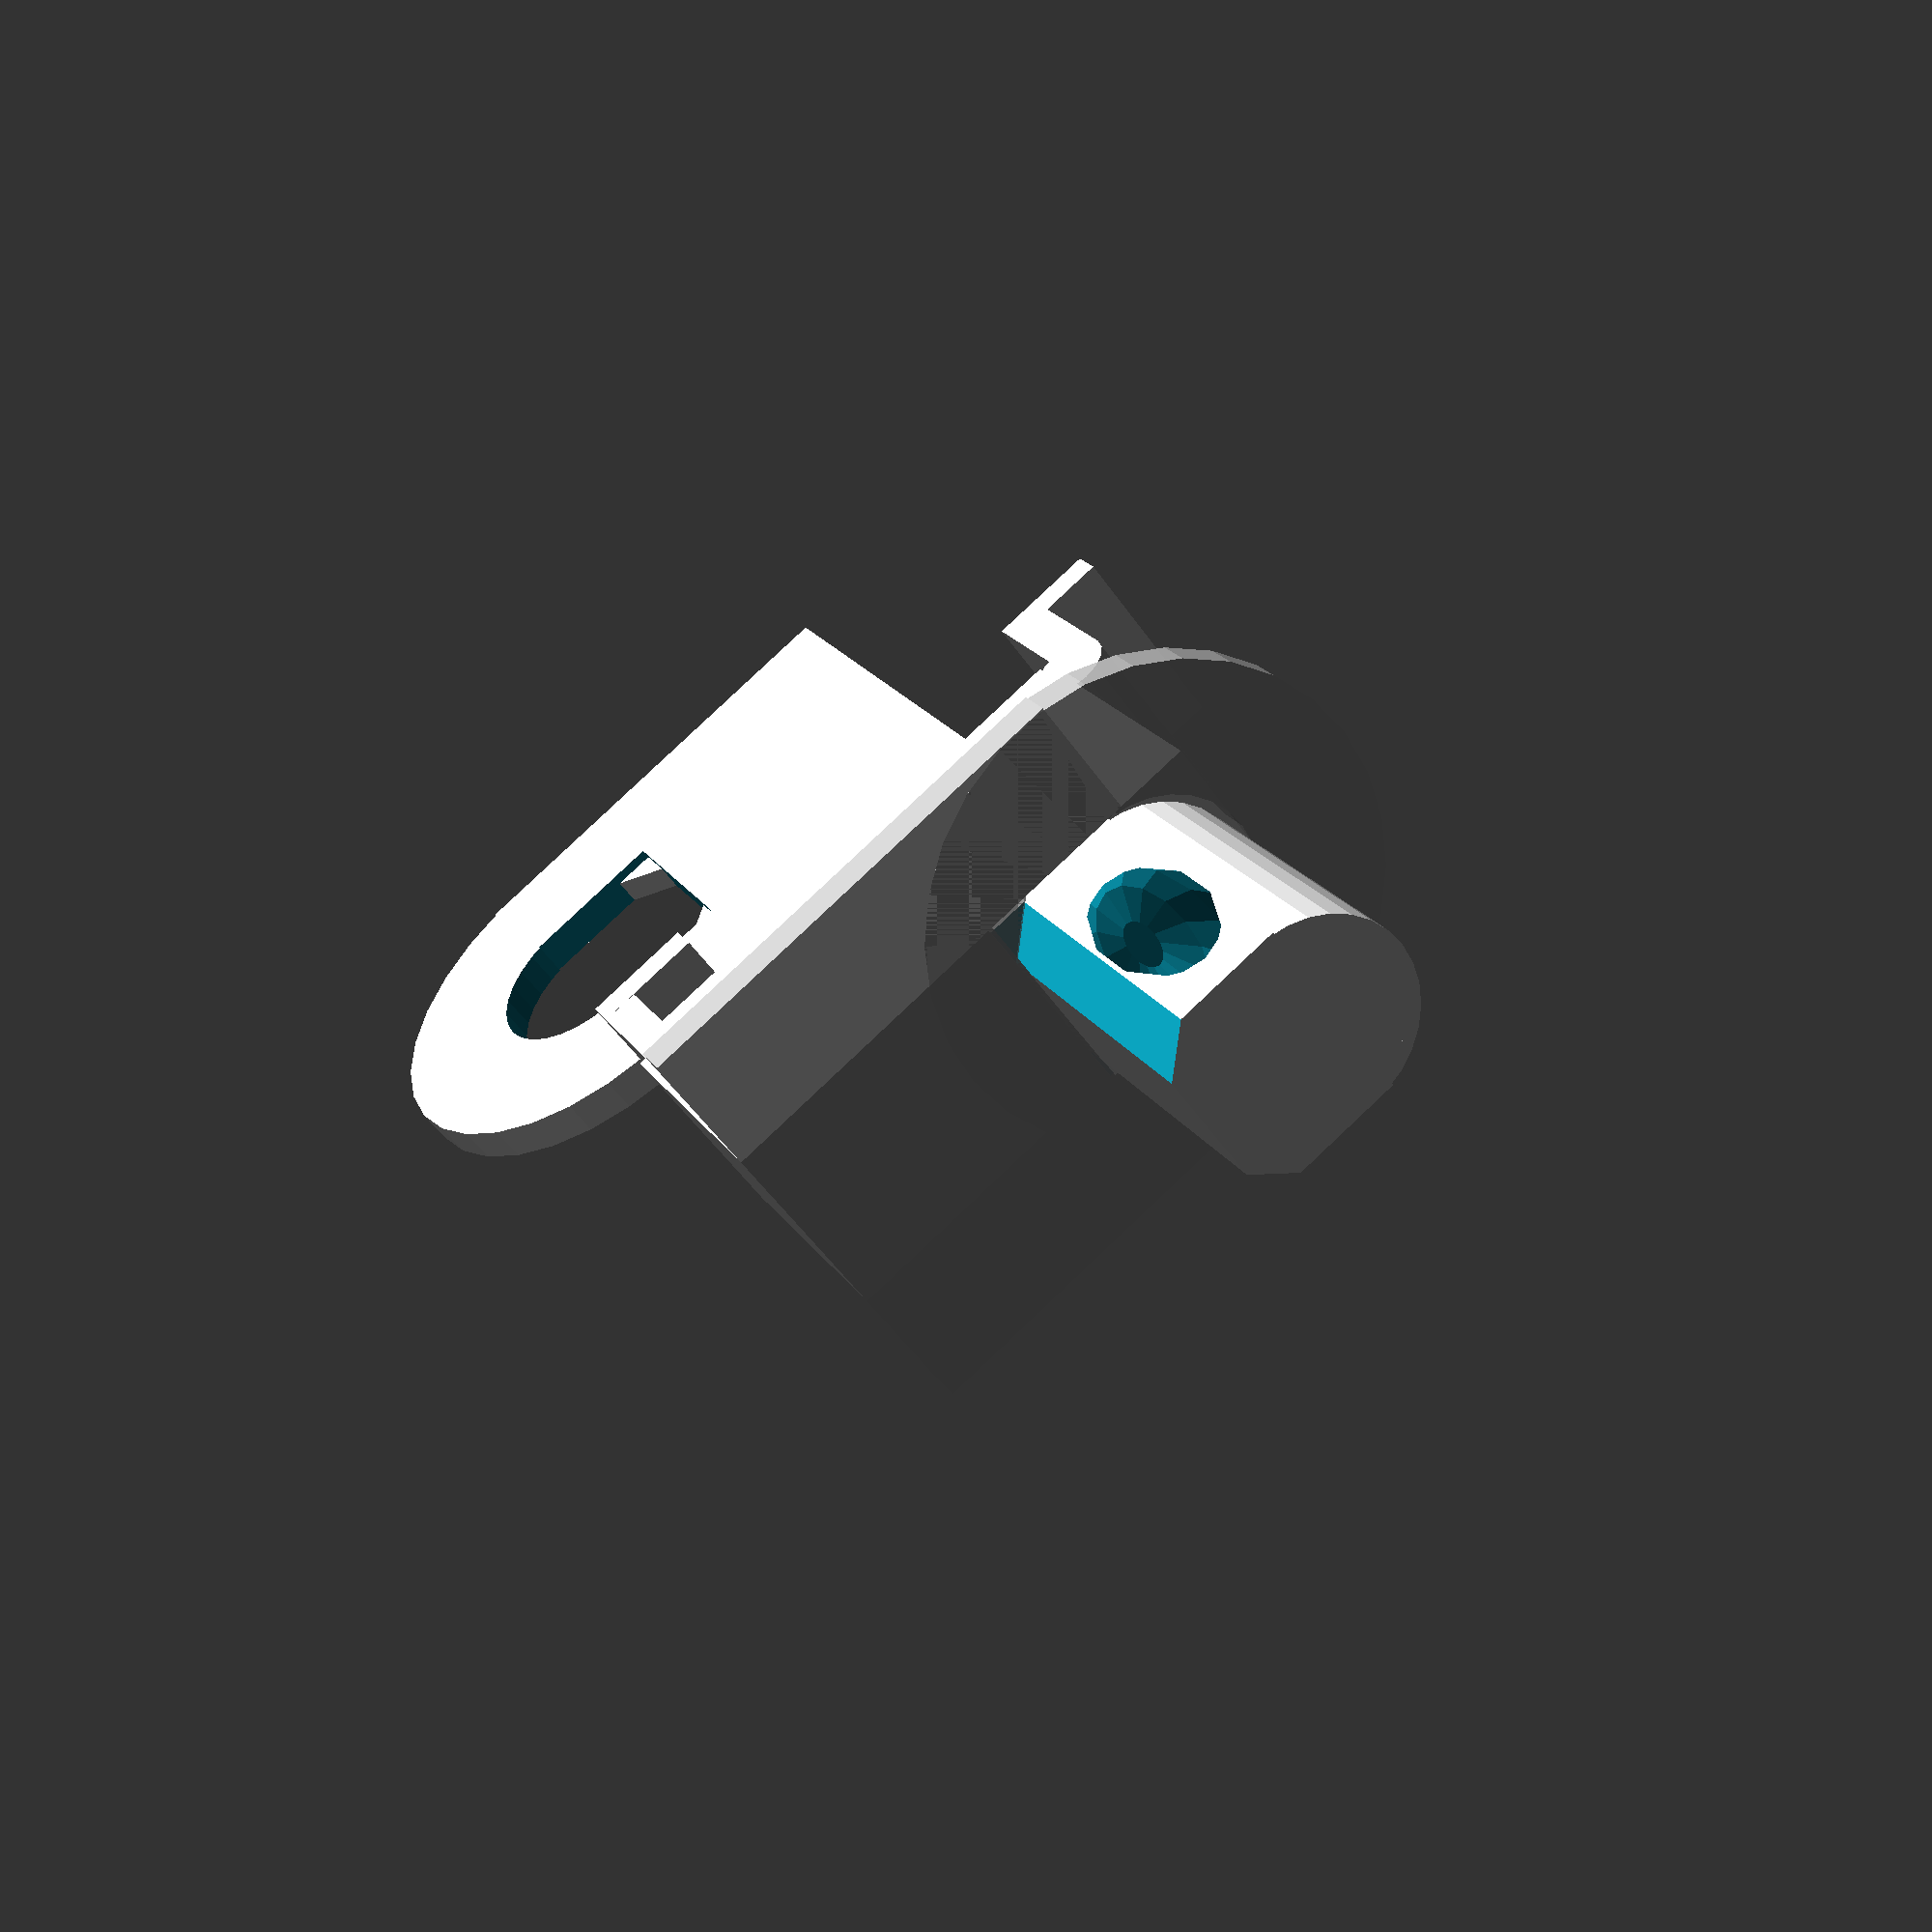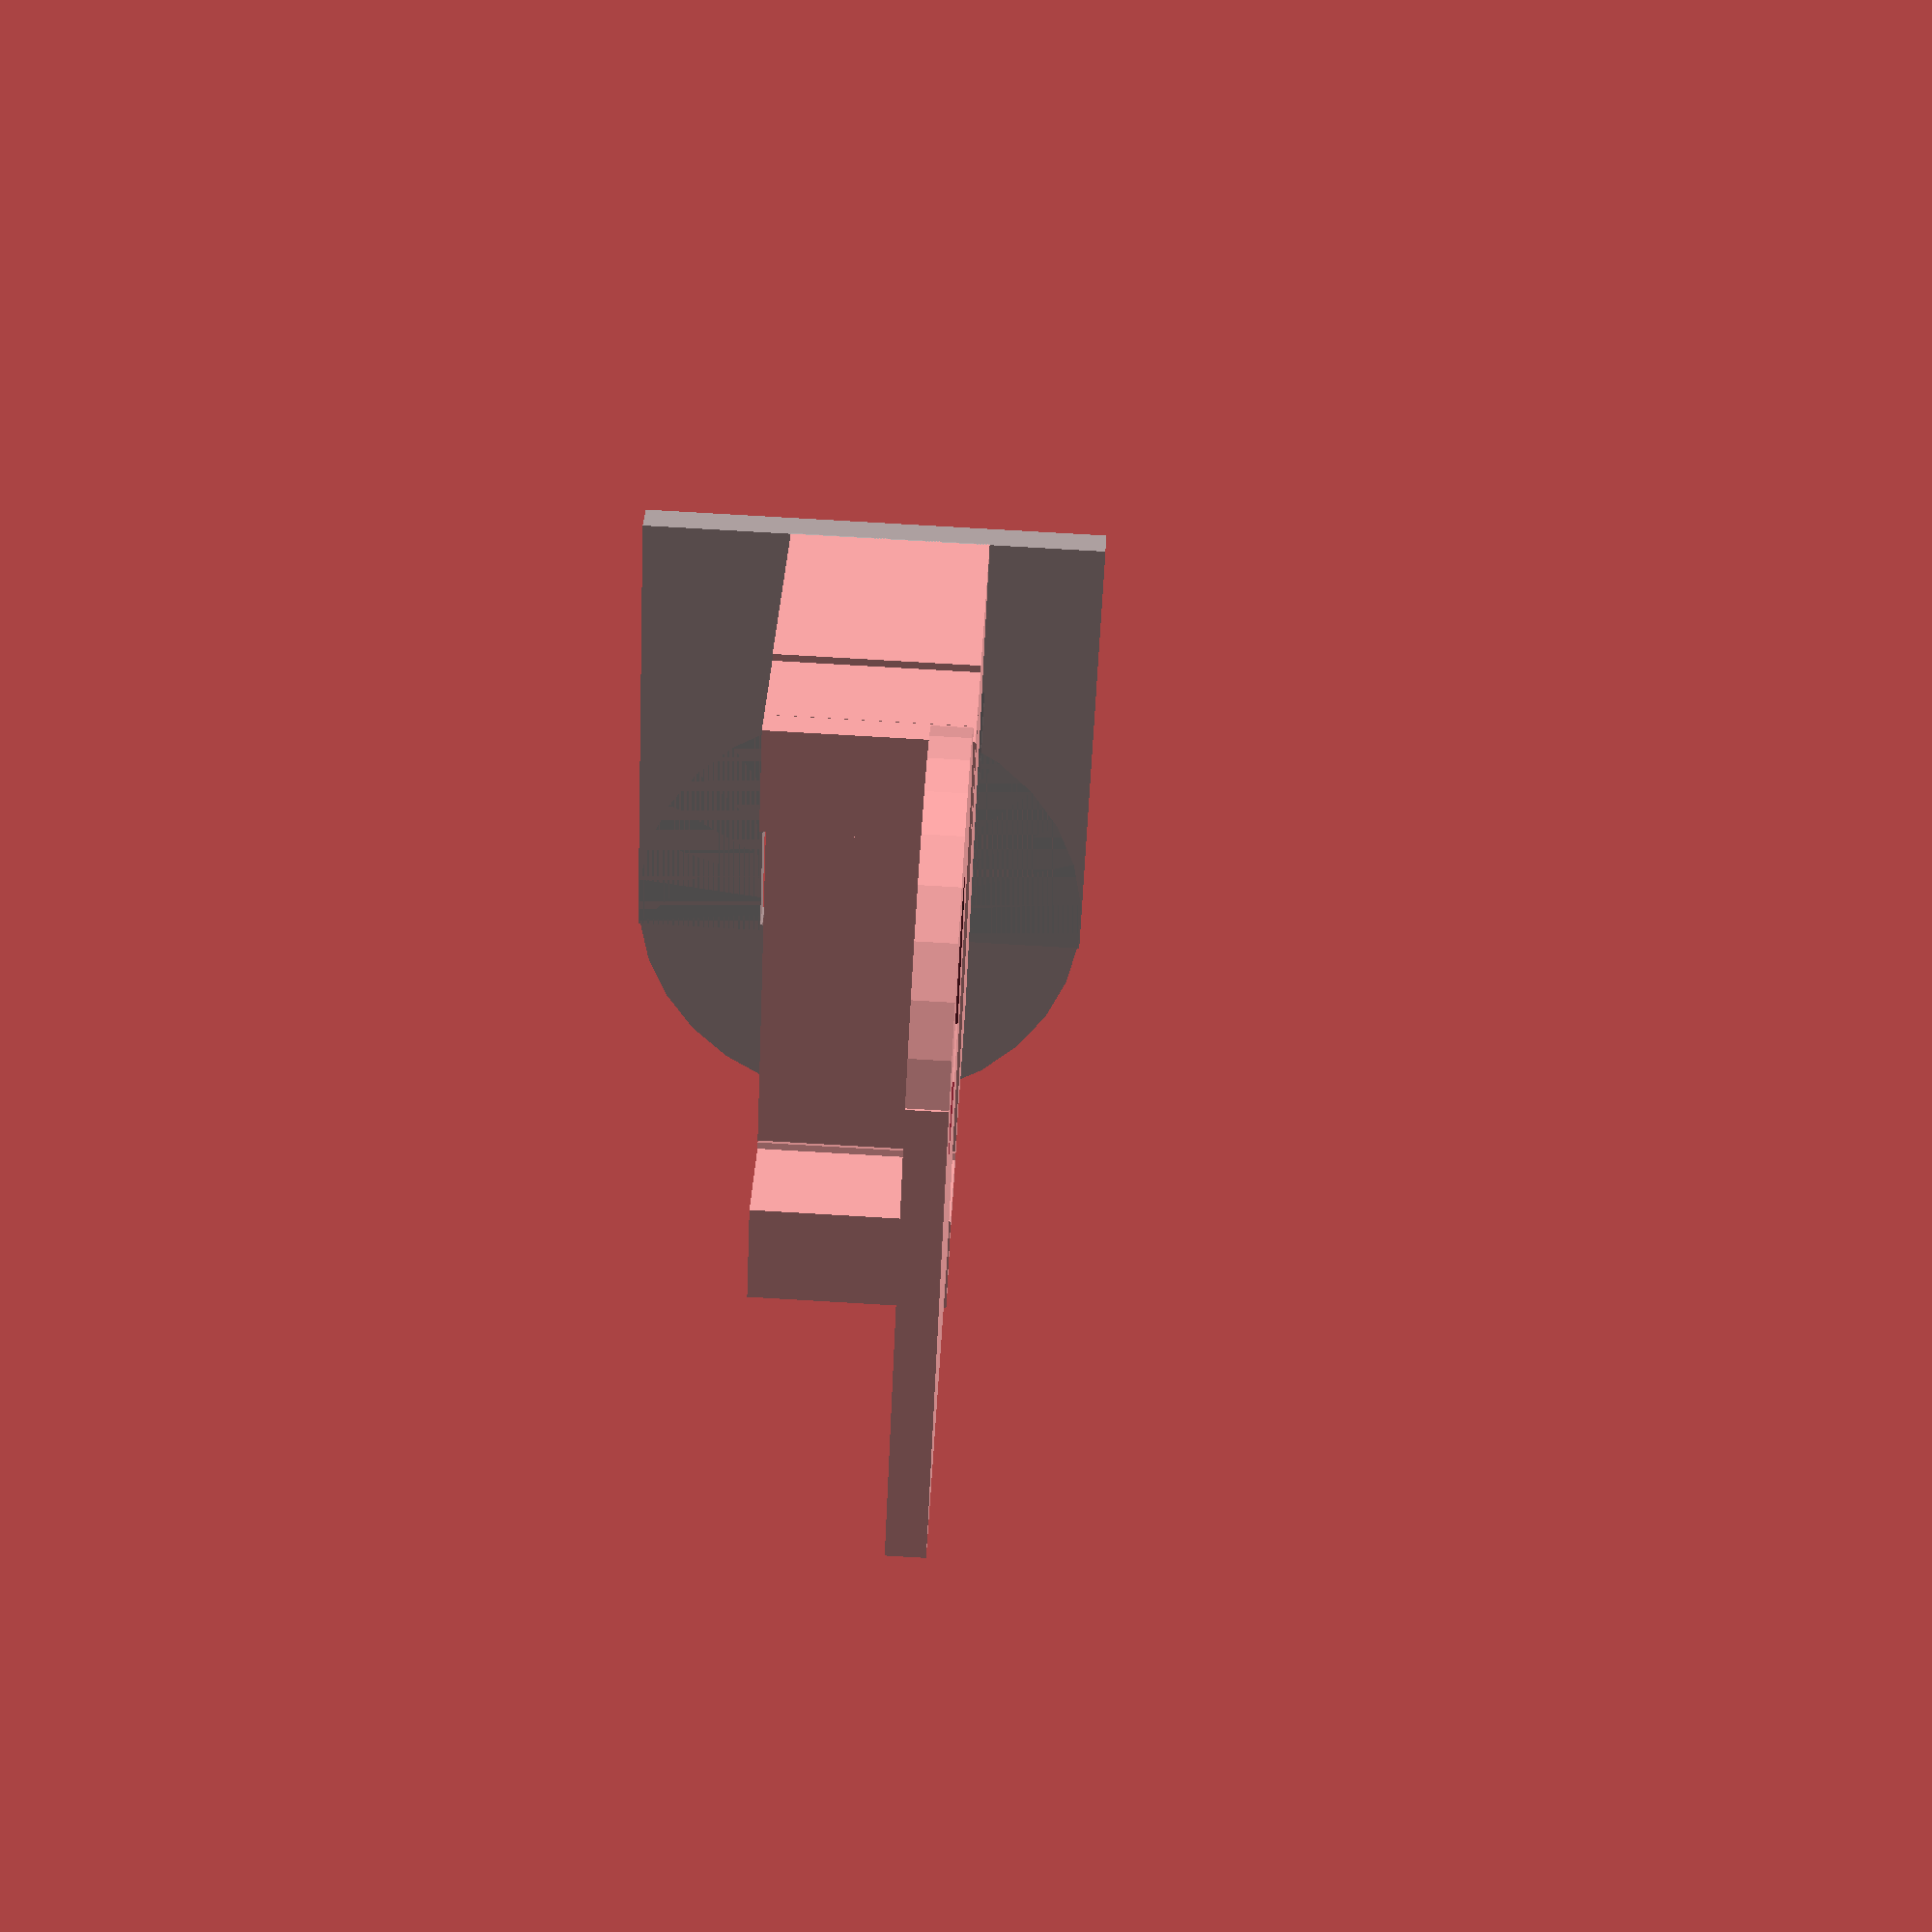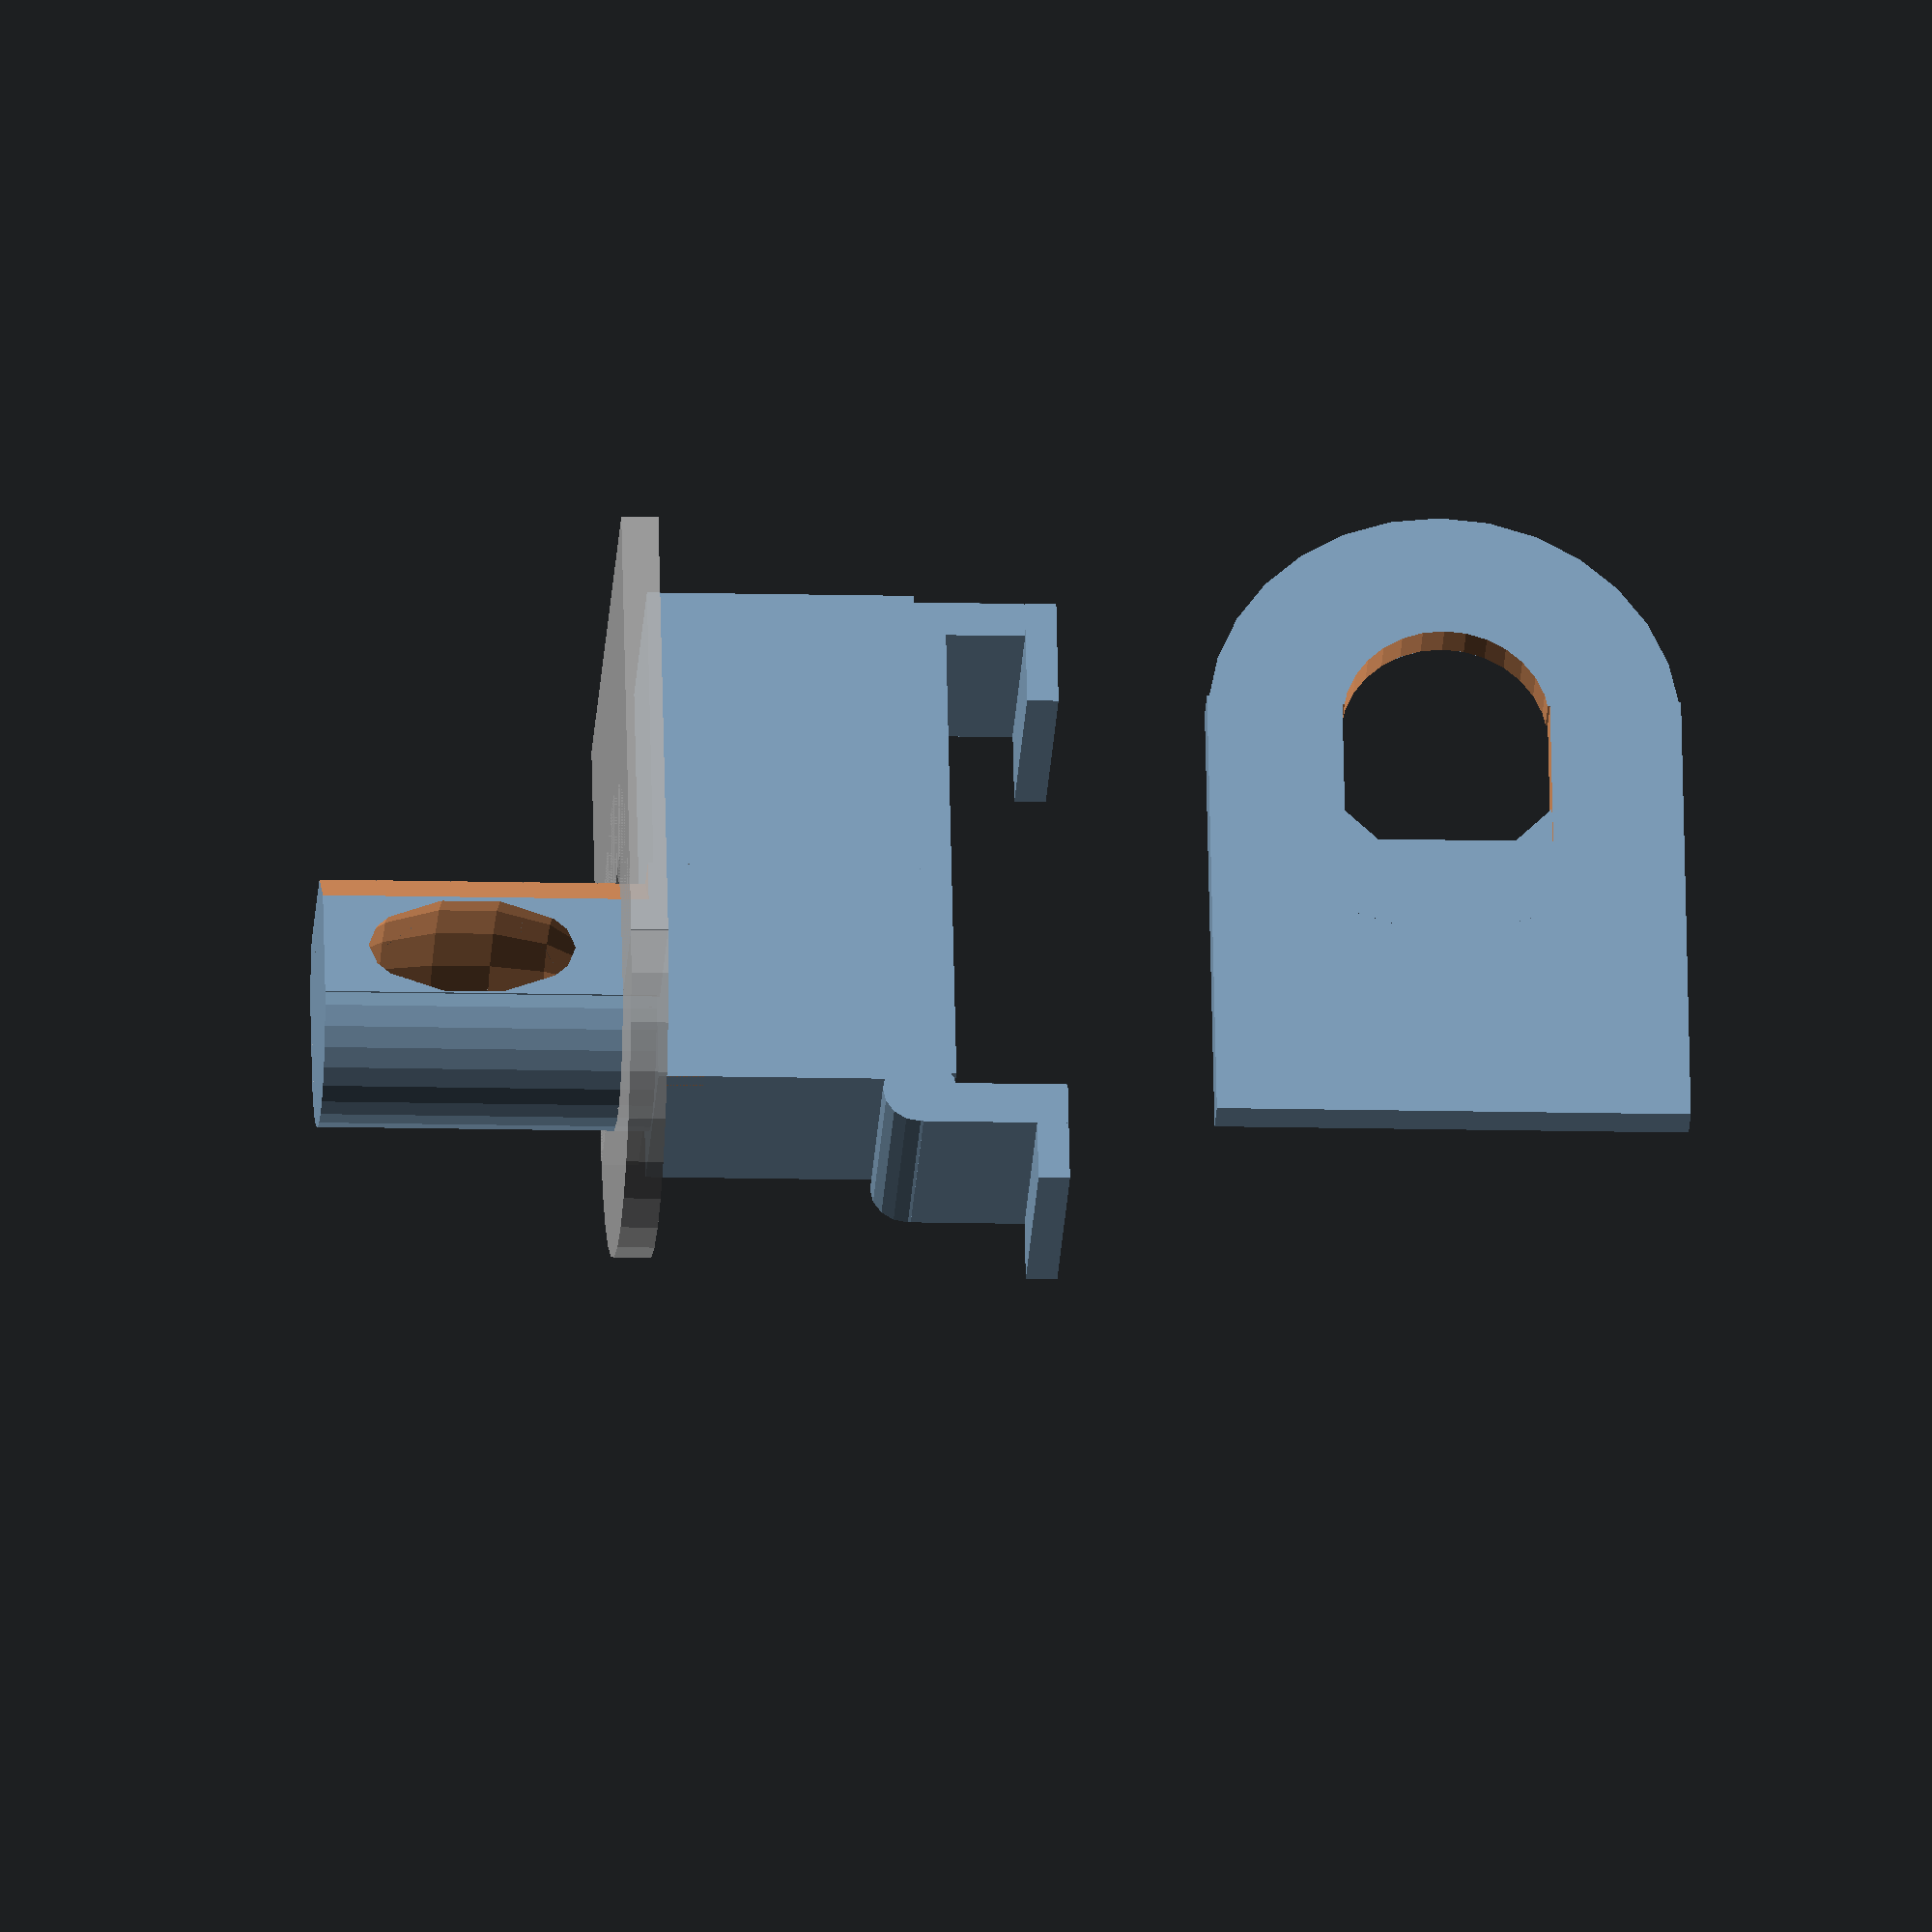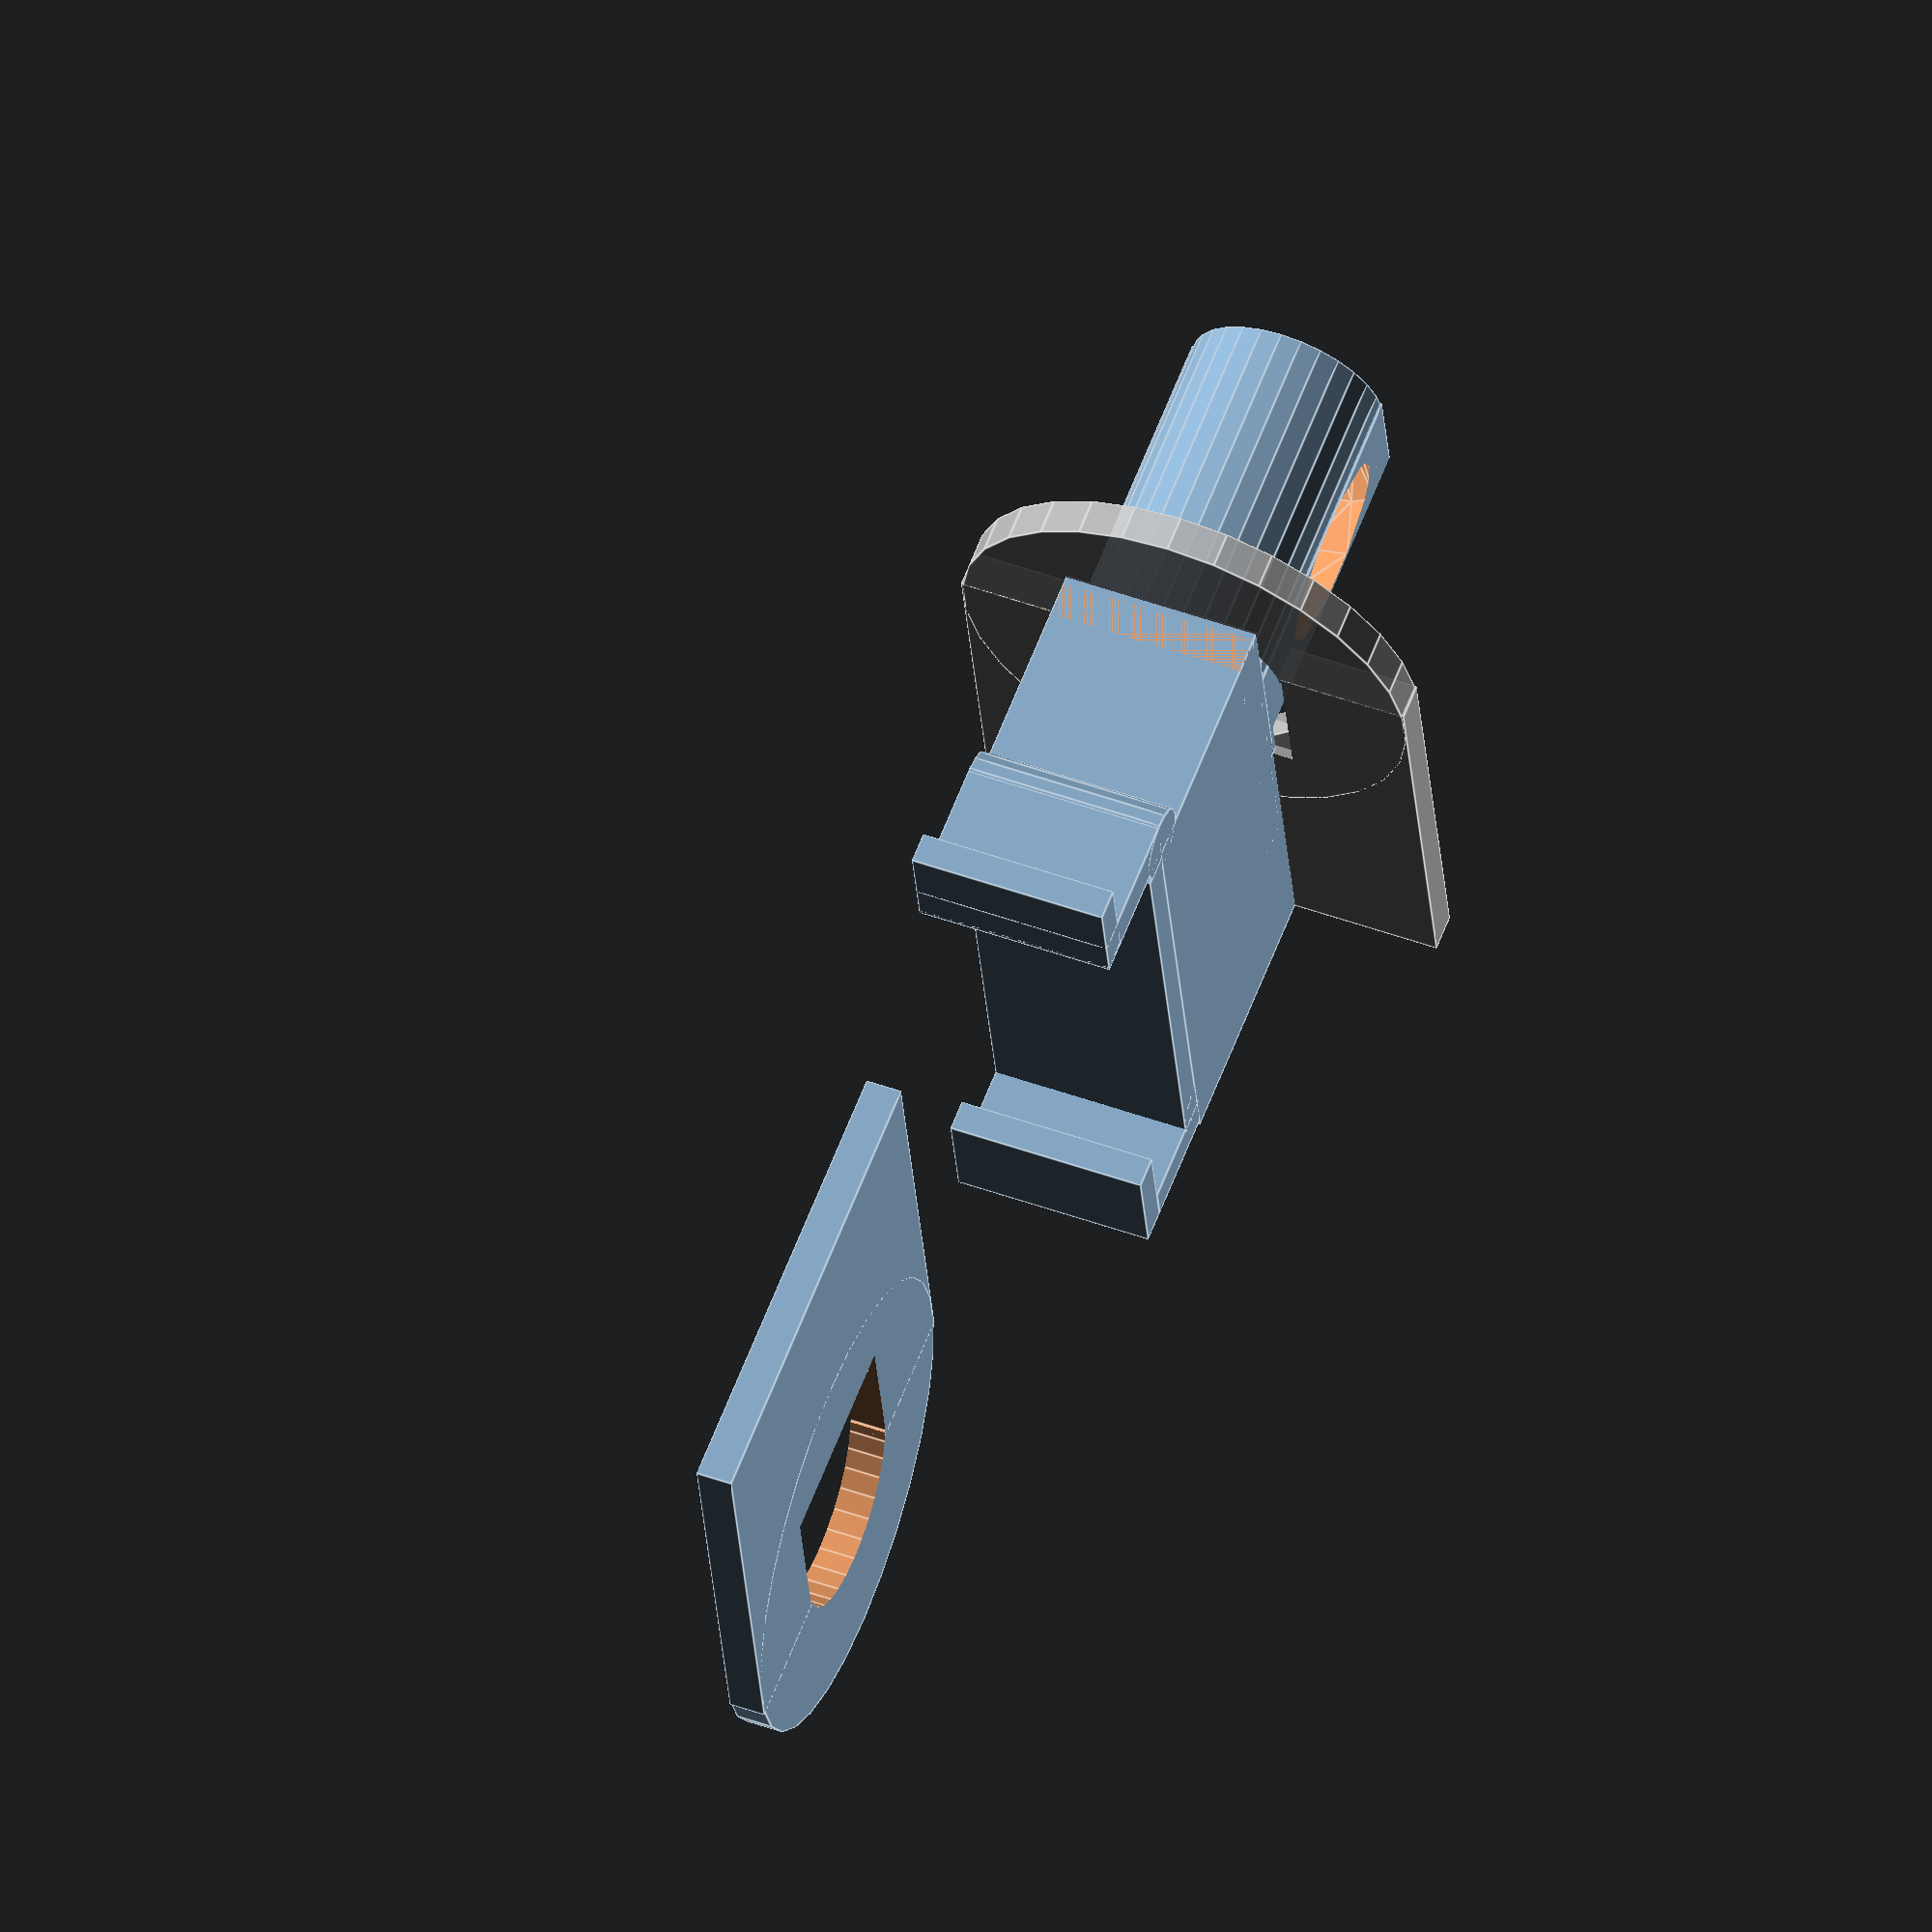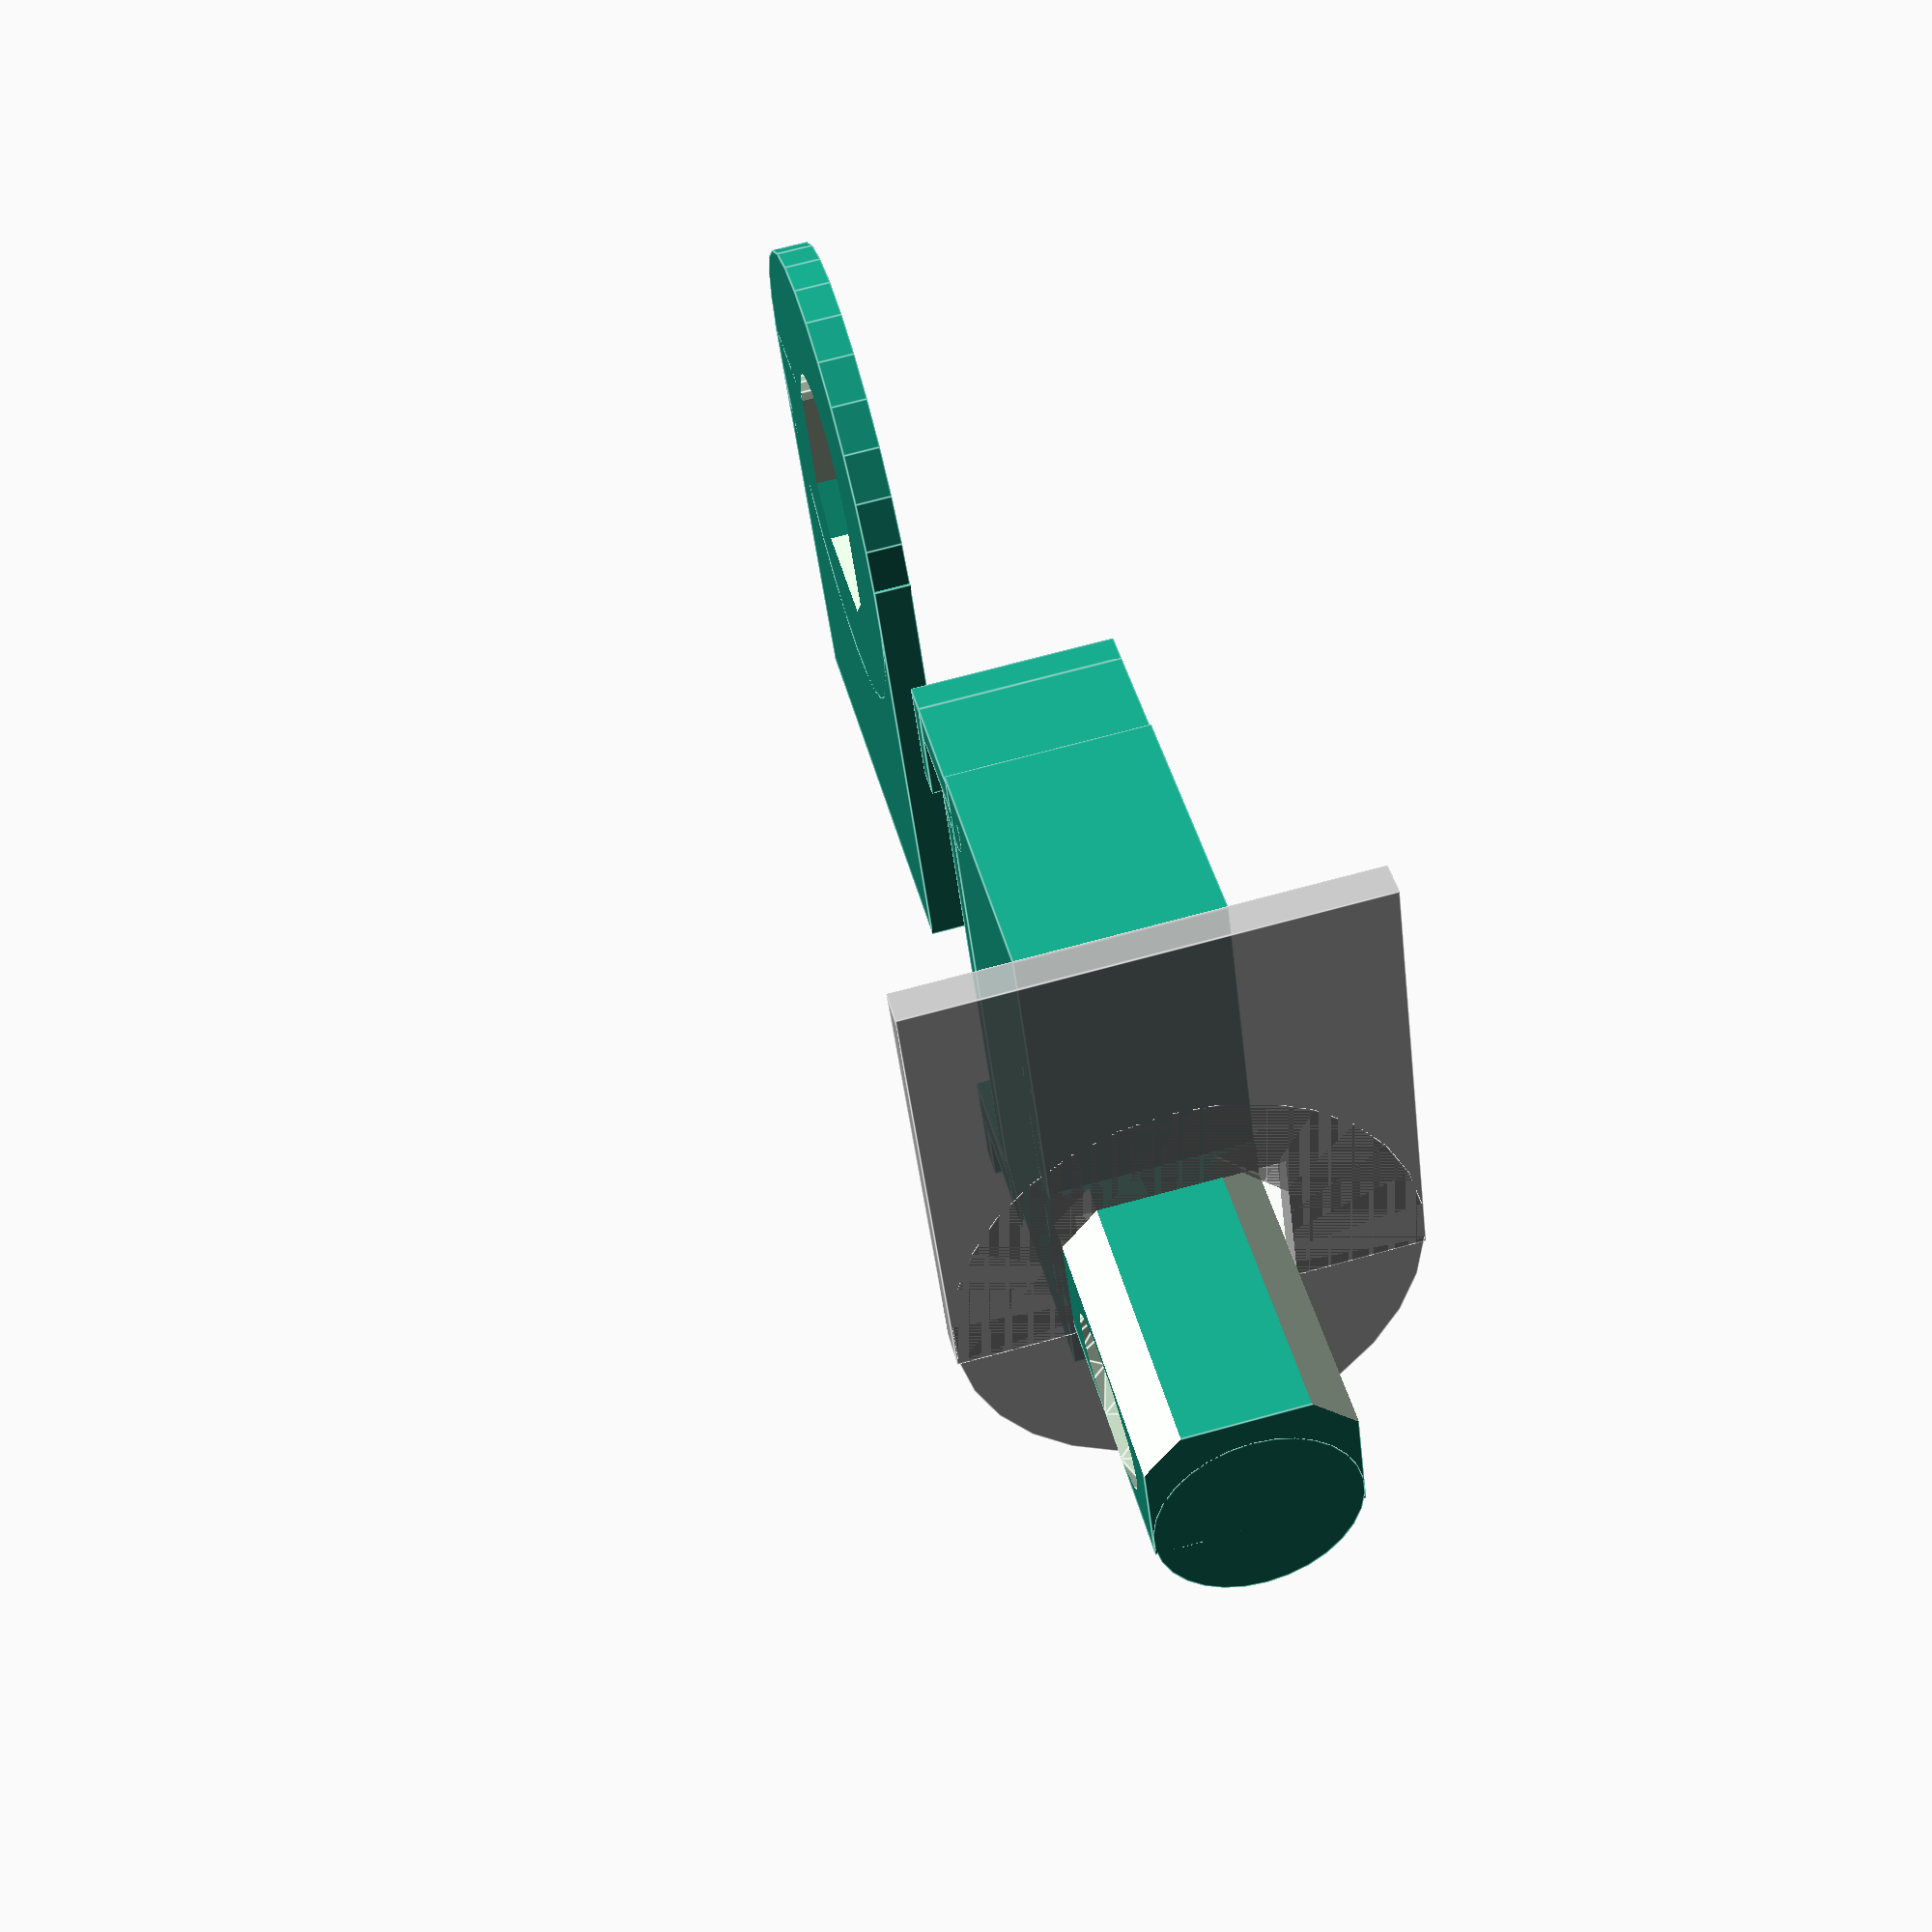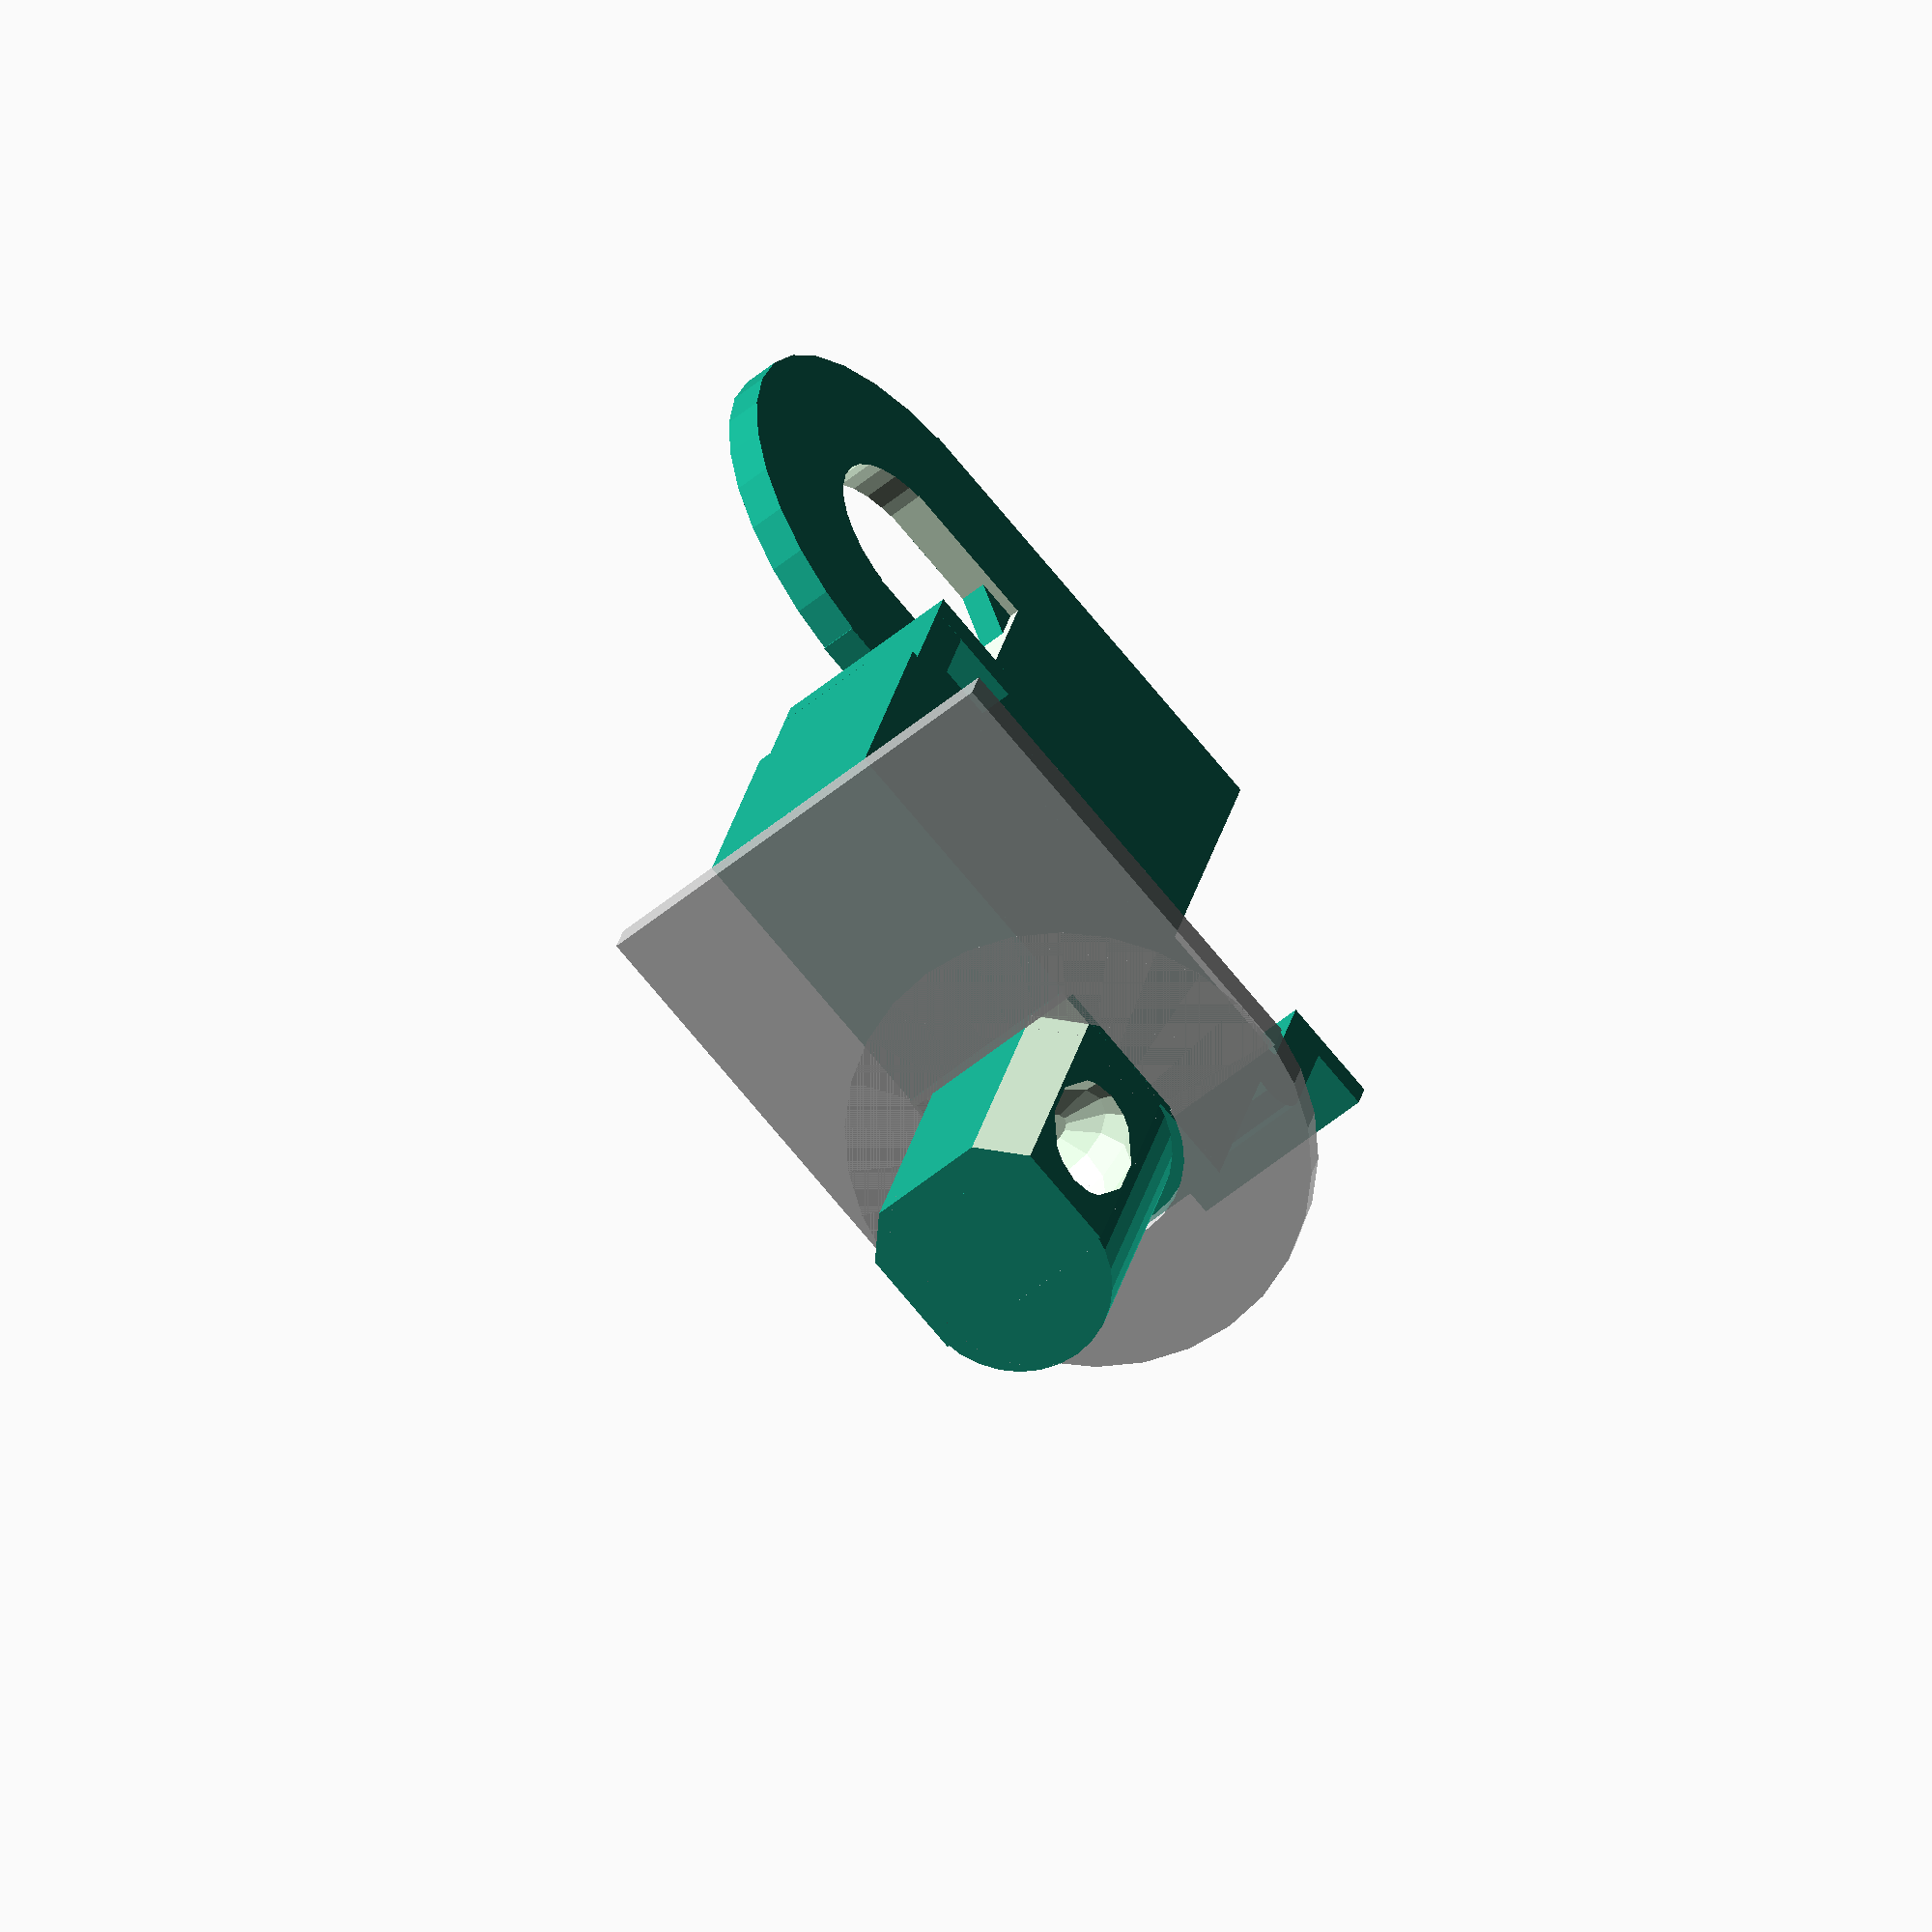
<openscad>


module halfcylinder(r,h)
{
    difference(){
       cylinder(r=r,h=h);
       translate([0,0-r,0-.5]) cube([r*2+1,r*2+1,h+1]);
    } 
}

module thirdcylinder(r,h)
{
    difference(){
       cylinder(r=r*2,h=h);
       translate([0-r/1.5,0-2*r,0-.5]) cube([r*4+1,r*4+1,h+1]);
    } 
}
module gearmount(thewidth)
{
    translate([-2,0,0])   cube([14,thewidth,4.25]);
    translate([8-1.5,0,0])  cube([6,thewidth,19.6]);
    
    translate([72,0,0])  cube([15,thewidth,4.25]);
    translate([13-1.5,0,20]) rotate([-90,0,0]) cylinder(r=5,h=thewidth); 
   
    translate([82,0,20]) rotate([-90,0,0]) cylinder(r=5,h=thewidth); 
     
    translate([82,0,4.3])  cube([5,thewidth,15.6]);
   
    translate([14,0,15]) cube([69,thewidth,4.25]);
    
}


module batterysupport(xwidth)
{
       
         rotate([0,90,0]) translate([-128,-32+xwidth/2,15]) cube([64,64,5]);
         rotate([0,90,0]) translate([-68,xwidth/2,15]) cylinder(r=32,h=5);
       
    
}

module battery_plate(xwidth)
{
    difference(){
        batterysupport(xwidth);
        rotate([0,0,0]) translate([0,0,90]) scale([1.02,1.02,1.02]) battery_stud(xwidth);
        //rotate([0,90,-90]) translate([40,10,-8]) cube([xwidth,xwidth,10]);
    }
        
}

module saw_battery_plate(xwidth)
{
    difference(){
        batterysupport(xwidth);
        rotate([180,0,0]) translate([0,0-25,-42]) scale([1.02,1.02,1.02]) battery_stud(xwidth);
        //rotate([0,90,-90]) translate([40,10,-8]) cube([xwidth,xwidth,10]);
    }
        
}

module battery_stud_body(thewidth)
{
   offset = (thewidth / 2 ) - 7.75;
  // %rotate([0,90,0]) translate([0,0,10]) cube([35.85,thewidth,50]);
   rotate([0,90,0]) translate([4,0,10]) cube([thewidth-7,thewidth,50]);
   rotate([0,90,0]) translate([-14,0,9]) cube([85,thewidth,5]);
   rotate([0,90,0]) translate([22,thewidth/2,10]) cylinder(r=thewidth/2,h=50);    
}

module battery_stud(thewidth)
{
   difference(){
     battery_stud_body(thewidth);
     rotate([0,90,0]) translate([-9,4,16]) rotate([0,0,-45]) cube([thewidth-4,10,51]);
     rotate([0,90,0]) translate([-9+thewidth-8,thewidth+15,16]) rotate([0,0, 180+45]) cube([thewidth-6,10,51]);
    rotate([0,90,0]) translate([17.25,thewidth/2,40]) scale([2.0,4.0,4.0]) sphere(r=5.0);   
   }
}   
   
module brace(thewidth)
{   hull(){
      translate([-50,0,-10]) cube([thewidth/2,thewidth,2]);
      rotate([0,90,0]) translate([-90,0,10]) cube([thewidth,thewidth,2]);
       }
      hull(){
       translate([-18,0,25]) cube([thewidth/2,thewidth,2]);   
       rotate([0,90,0]) translate([-32,0,10]) cube([thewidth/2,thewidth,2]);
      }
}


module Ushape(ur1, ur2 ,uh) {

    // Circle resolution
    cRes = 30;
    // Extrusion resolution
    eRes = 50;

    union(){
        // The rounded part
        rotate_extrude(angle=180, convexity=10, $fn=eRes)
               translate([ur2, 0]) circle(ur1, $fn=cRes);

        // U extensions
        rotate([90,0,0]) linear_extrude(height=uh,$fn=eRes)
               translate([ur2, 0]) circle(ur1, $fn=cRes);
        rotate([90,0,0]) linear_extrude(height=uh,$fn=eRes)
               translate([-ur2, 0]) circle(ur1, $fn=cRes);
    }

}


module dewalt_you(xwidth)
{
    rotate([0,90,0]) translate([0-xwidth+25/2,-45,50]) Ushape(5,(xwidth+10+2)/2,40);
    hull(){
       translate([55,-20,-5]) cylinder(r=5,h=xwidth+20);
       translate([45,-20,-5]) cylinder(r=5,h=xwidth+20);     
       translate([50,-20,-5]) cylinder(r=5,h=xwidth+20);  
       translate([50,-30,-5]) cylinder(r=5,h=xwidth+20);  
      }    
    
}

module dewalt_upper(xwidth)
{
        translate([-23.5,0,0]) dewalt_you(xwidth);
        translate([ 23+.6,0,0]) dewalt_you(xwidth);
        rotate([180,0,0]) translate([xwidth+15,125-1,-48+1.8]) Ushape(5,(xwidth+10+2)/2,40);
        rotate([180,0,0]) translate([xwidth+15,125-1,1]) Ushape(5,(xwidth+10+2)/2,40);
}

module dewalt_base(xwidth)
{
    rotate([90,0,0]) translate([0,-5,0])gearmount(xwidth+20);
    rotate([90,0,0]) translate([15-5,-5,15+4.5]) cube([90,xwidth+20,18]);
}

module dewalt_lower(xwidth)
{
    difference(){
          dewalt_base(xwidth);
          translate([2,-5-1,0]) scale([1.02,1.02,1.02]) dewalt_upper(xwidth);
      }
}

module dewalt_holder(xwidth)
{   
      dewalt_lower(xwidth);
      %translate([2,-5-1,0]) dewalt_upper(xwidth);
      rotate([-90,0,0]) translate([120,20,-50]) dewalt_upper(xwidth);
      
}
module sander_holder()
{
    xwidth = 27.5;
    rotate([90,0,0]) gearmount(xwidth);
    rotate([90,0,0]) translate([0,0,90]) battery_stud(xwidth);
    rotate([90,0,0]) translate([0,0,0]) brace(xwidth);
    %rotate([90,0,0]) translate([-1,0,0]) battery_plate(xwidth);
    rotate([0,90,0]) translate([-20,40,-50]) battery_plate(xwidth);
}

module saw_holder()
{
    xwidth = 27.5;
    rotate([90,180,0]) translate([-100,0-xwidth,0]) gearmount(xwidth);
    difference(){
       rotate([90,0,-90]) translate([10+30,0,-50]) battery_stud(xwidth);
       rotate([90,0,0]) translate([12+75,-1,18.25+30]) cube([35,xwidth+2,6.5]);
       }
    rotate([90,0,0]) translate([12,0,19.25]) cube([75,xwidth,6+30]);
    //rotate([90,0,0]) translate([0,0,0]) brace(xwidth);
    %rotate([90,0,-90]) translate([10+30,0-(xwidth/2)+16,-140]) battery_plate(xwidth);
    rotate([0,90,0]) translate([-20,40,-50]) battery_plate(xwidth);
}
//battery_stud(27.4);
saw_holder();
//sander_holder();
//dewalt_holder(35);
//dewalt_lower(35);
//gearmount(15.7);
</openscad>
<views>
elev=52.2 azim=330.9 roll=33.7 proj=p view=solid
elev=277.9 azim=39.2 roll=93.3 proj=p view=solid
elev=29.8 azim=88.8 roll=356.4 proj=o view=wireframe
elev=309.6 azim=258.9 roll=291.4 proj=o view=edges
elev=290.1 azim=116.2 roll=254.7 proj=p view=edges
elev=233.8 azim=195.8 roll=228.5 proj=o view=wireframe
</views>
